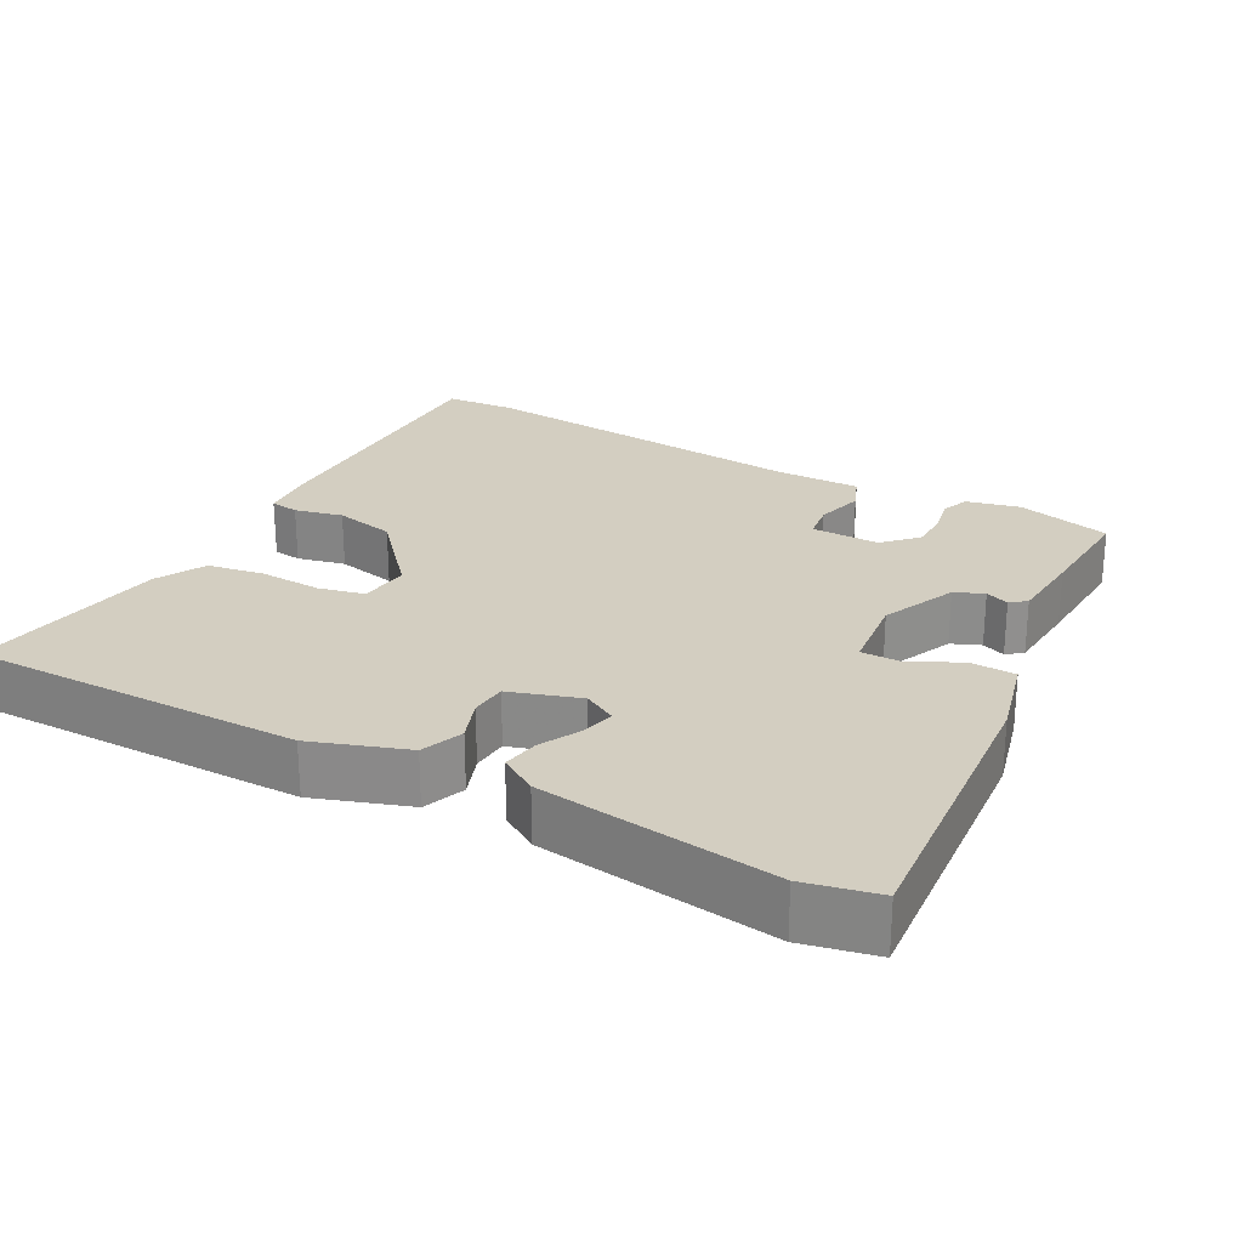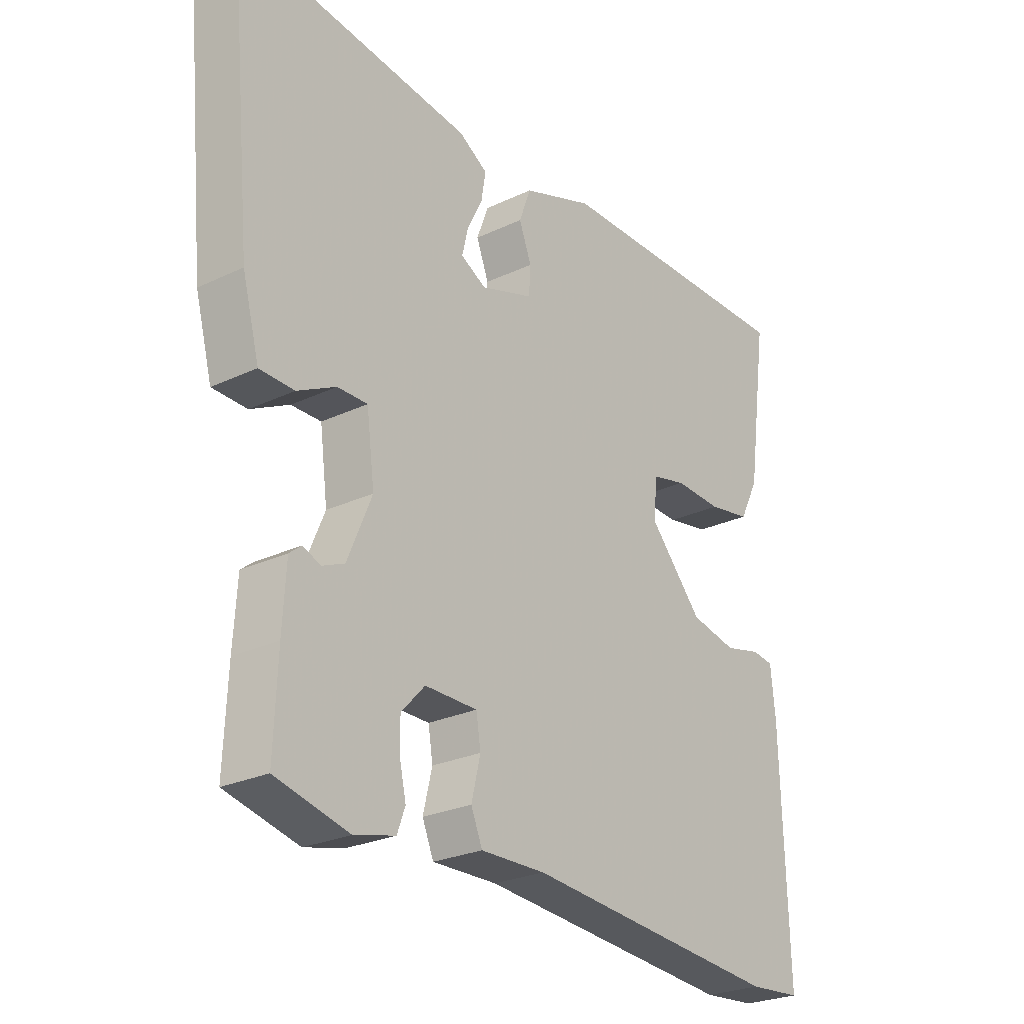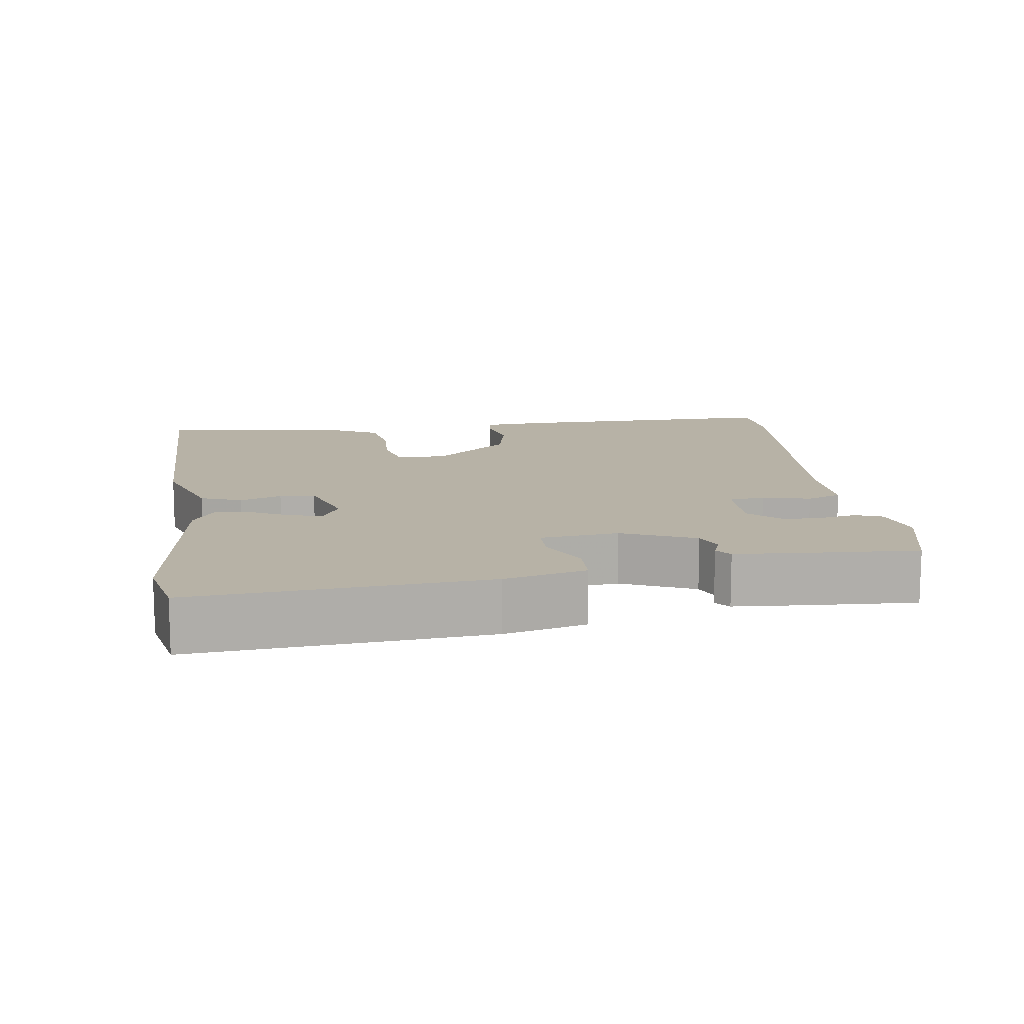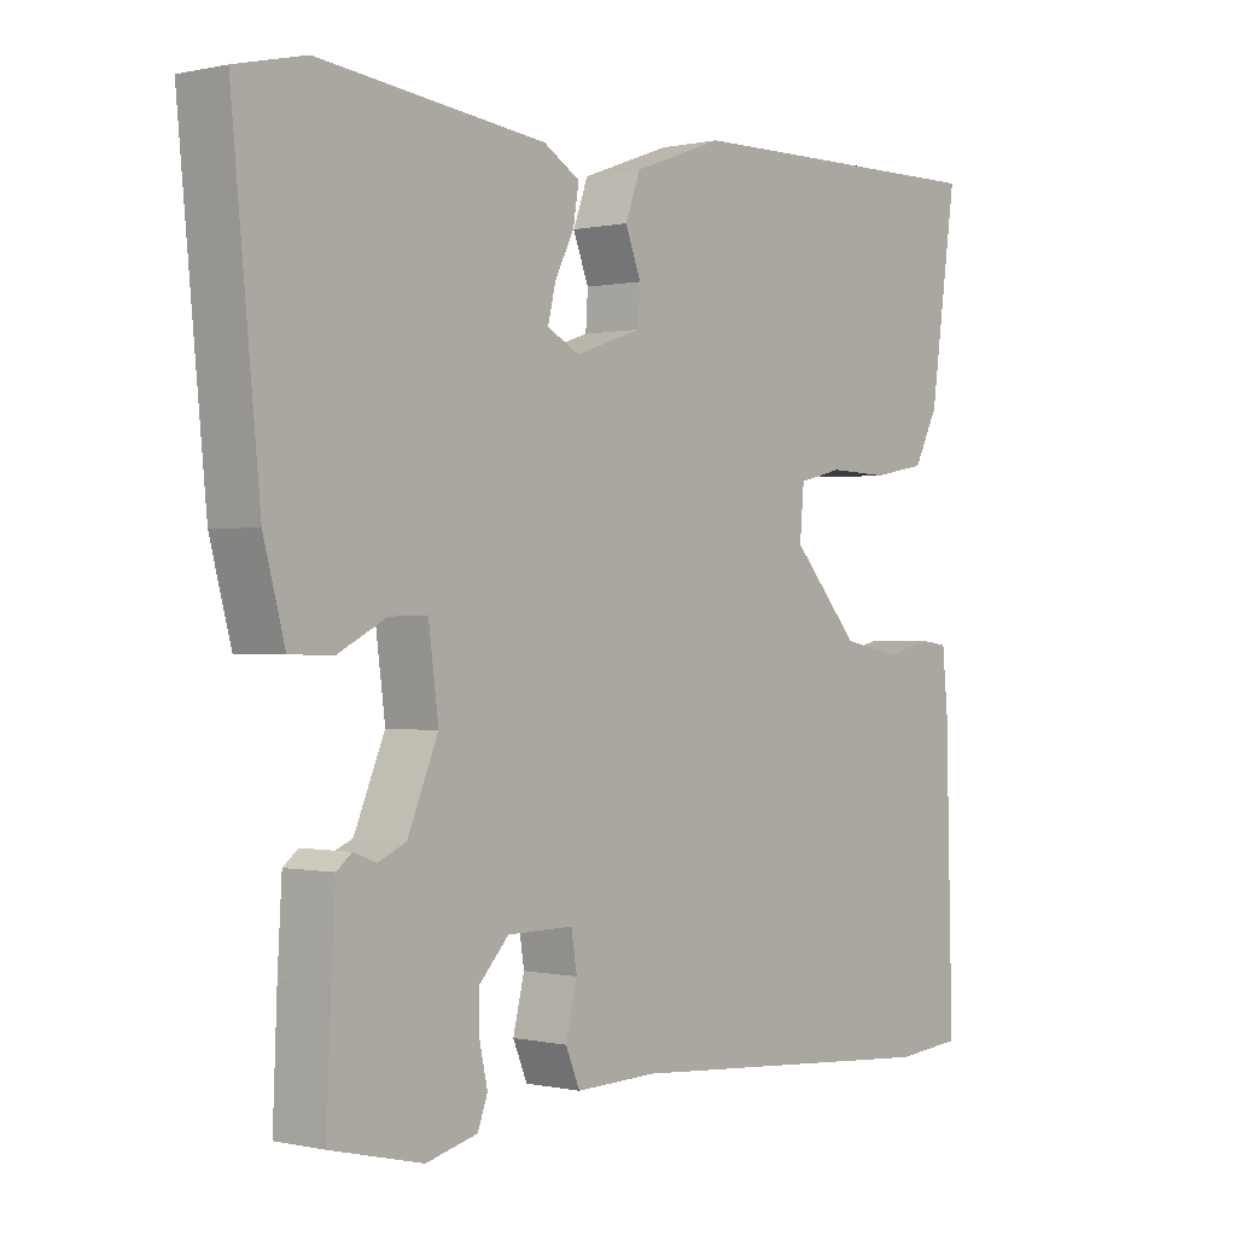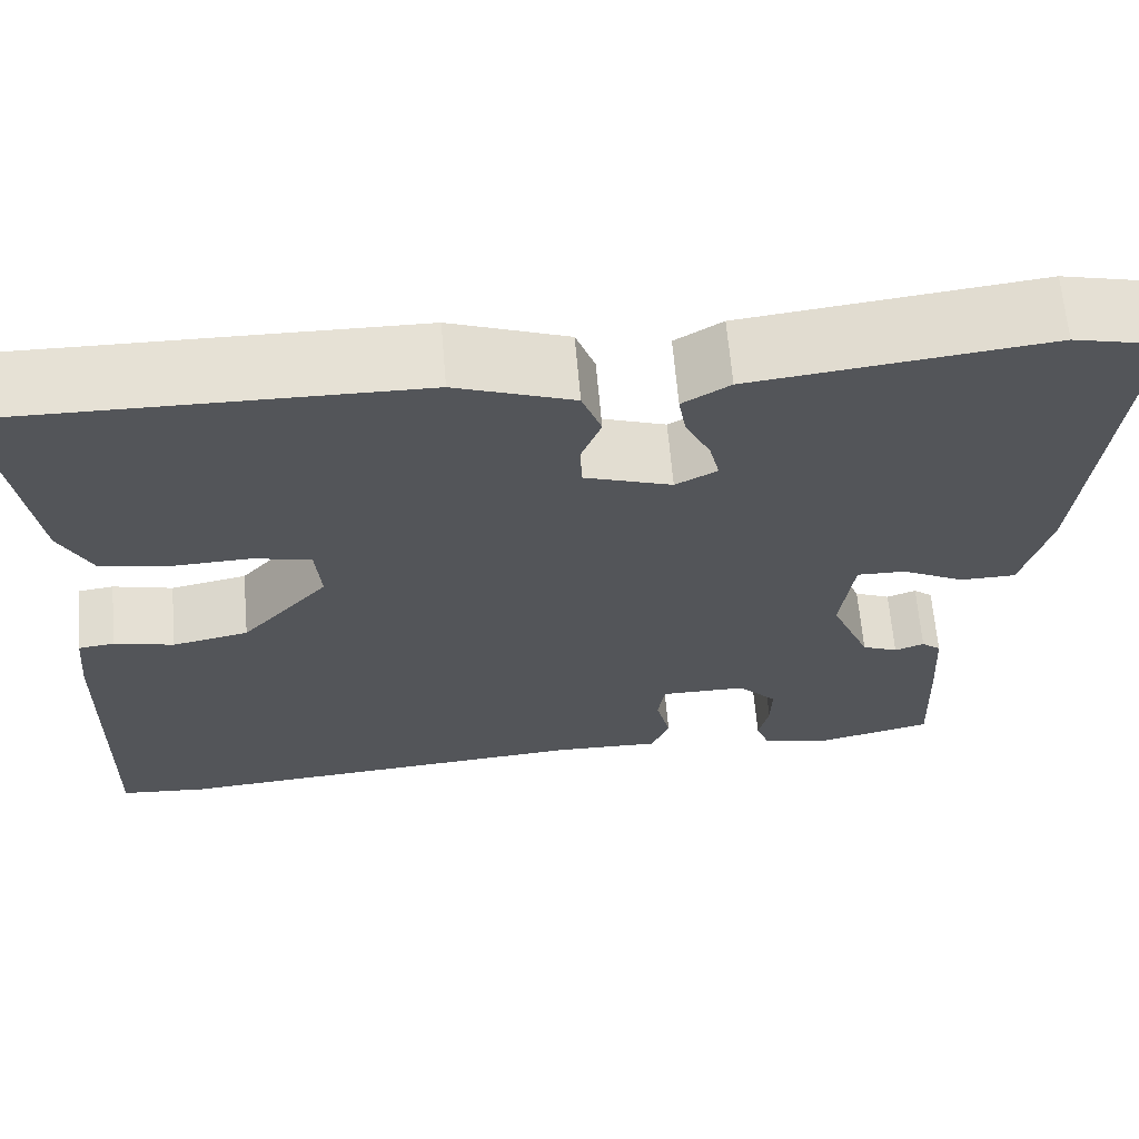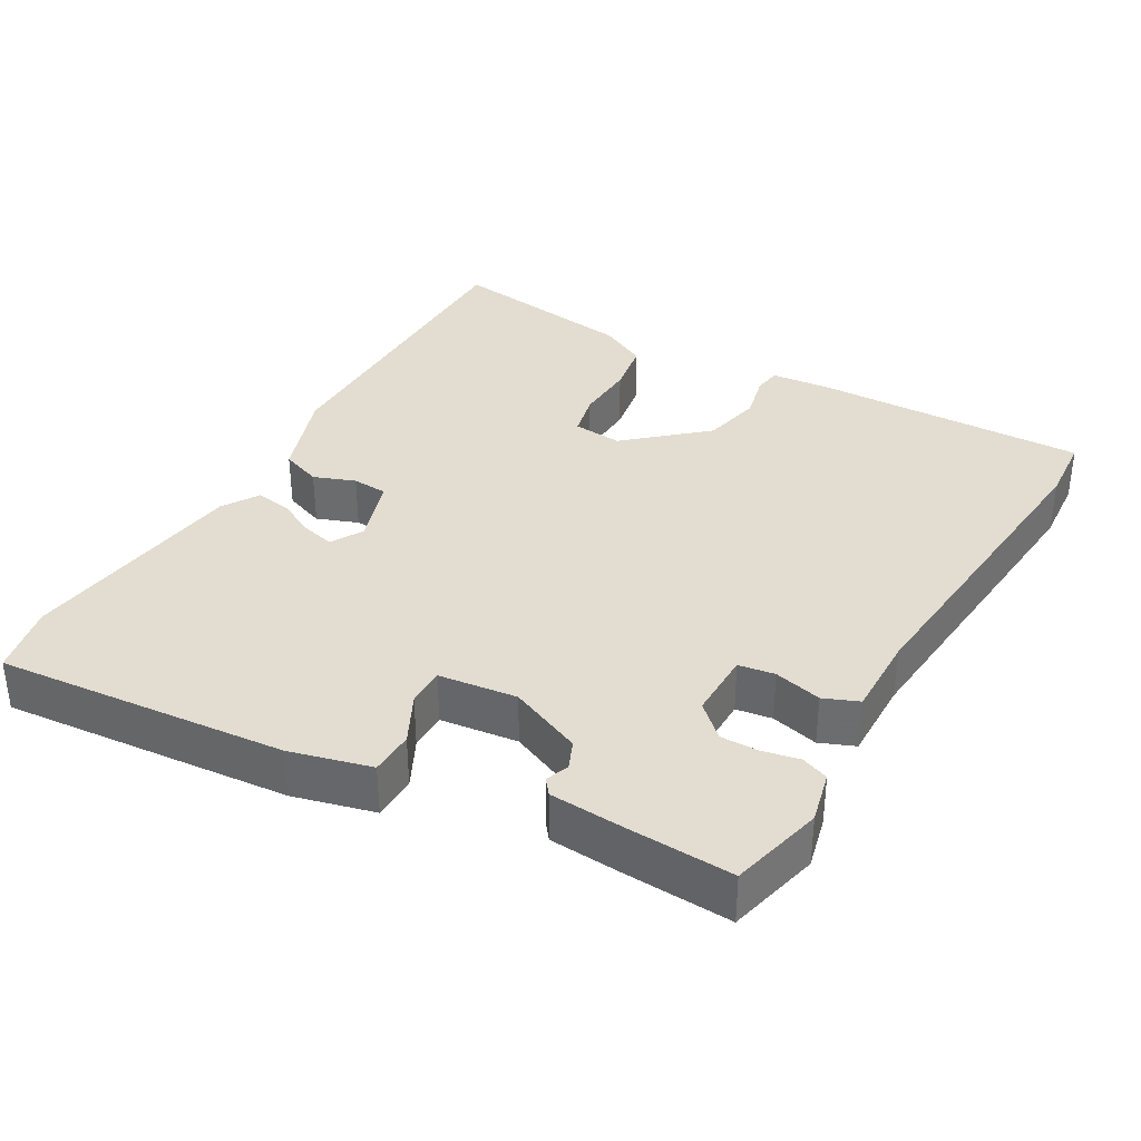
<metadata>
{"format":"obj","ext":"obj","renderer":"f3d","projection":"perspective","resolution":1024,"background":"white","views":[{"elev":25.0,"azim":29.4,"up":"+Y"},{"elev":-25.9,"azim":127.0,"up":"+Z"},{"elev":12.5,"azim":82.8,"up":"+Y"},{"elev":0.0,"azim":129.8,"up":"+Z"},{"elev":65.1,"azim":-4.9,"up":"+Z"},{"elev":35.1,"azim":120.4,"up":"+Y"}]}
</metadata>
<code>
v -0.463 0.07 -0.503
v -0.558 0.07 -0.495
v -0.548 0.07 -0.113
v -0.54 0.07 -0.031
v -0.501 0.07 -0.026
v -0.436 0.07 -0.042
v -0.353 0.07 -0.025
v -0.258 0.07 0.081
v -0.264 0.07 0.15
v -0.326 0.07 0.165
v -0.411 0.07 0.162
v -0.487 0.07 0.176
v -0.521 0.07 0.243
v -0.559 0.07 0.51
v -0.108 0.07 0.503
v 0.019 0.07 0.457
v 0.04 0.07 0.4
v 0.018 0.07 0.343
v 0.021 0.07 0.294
v 0.115 0.07 0.262
v 0.16 0.07 0.286
v 0.149 0.07 0.332
v 0.122 0.07 0.386
v 0.114 0.07 0.435
v 0.165 0.07 0.466
v 0.483 0.07 0.504
v 0.581 0.07 0.481
v 0.542 0.07 0.08
v 0.512 0.07 -0.032
v 0.451 0.07 -0.033
v 0.383 0.07 0.002
v 0.33 0.07 0.003
v 0.316 0.07 -0.105
v 0.359 0.07 -0.207
v 0.398 0.07 -0.224
v 0.43 0.07 -0.212
v 0.451 0.07 -0.229
v 0.457 0.07 -0.331
v 0.463 0.07 -0.478
v 0.334 0.07 -0.509
v 0.262 0.07 -0.491
v 0.248 0.07 -0.453
v 0.259 0.07 -0.403
v 0.26 0.07 -0.35
v 0.218 0.07 -0.305
v 0.125 0.07 -0.305
v 0.117 0.07 -0.355
v 0.133 0.07 -0.421
v 0.113 0.07 -0.469
v -0.002 0.07 -0.466
v -0.463 0 -0.503
v -0.558 0 -0.495
v -0.548 0 -0.113
v -0.54 0 -0.031
v -0.501 0 -0.026
v -0.436 0 -0.042
v -0.353 0 -0.025
v -0.258 0 0.081
v -0.264 0 0.15
v -0.326 0 0.165
v -0.411 0 0.162
v -0.487 0 0.176
v -0.521 0 0.243
v -0.559 0 0.51
v -0.108 0 0.503
v 0.019 0 0.457
v 0.04 0 0.4
v 0.018 0 0.343
v 0.021 0 0.294
v 0.115 0 0.262
v 0.16 0 0.286
v 0.149 0 0.332
v 0.122 0 0.386
v 0.114 0 0.435
v 0.165 0 0.466
v 0.483 0 0.504
v 0.581 0 0.481
v 0.542 0 0.08
v 0.512 0 -0.032
v 0.451 0 -0.033
v 0.383 0 0.002
v 0.33 0 0.003
v 0.316 0 -0.105
v 0.359 0 -0.207
v 0.398 0 -0.224
v 0.43 0 -0.212
v 0.451 0 -0.229
v 0.457 0 -0.331
v 0.463 0 -0.478
v 0.334 0 -0.509
v 0.262 0 -0.491
v 0.248 0 -0.453
v 0.259 0 -0.403
v 0.26 0 -0.35
v 0.218 0 -0.305
v 0.125 0 -0.305
v 0.117 0 -0.355
v 0.133 0 -0.421
v 0.113 0 -0.469
v -0.002 0 -0.466
f 47 48 49 50
f 46 47 50 1
f 40 41 42 43
f 40 43 44
f 39 40 44
f 38 39 44 45
f 35 36 37 38
f 34 35 38 45
f 28 29 30 31
f 28 31 32
f 27 28 32
f 26 27 32
f 25 26 32
f 22 23 24 25
f 21 22 25 32
f 20 21 32 33
f 15 16 17 18
f 15 18 19
f 14 15 19
f 13 14 19
f 10 11 12 13
f 9 10 13 19
f 8 9 19 20
f 3 4 5 6
f 3 6 7
f 46 1 2 3
f 46 3 7
f 33 34 45 46
f 20 33 46
f 7 8 20 46
f 100 99 98 97
f 51 100 97 96
f 93 92 91 90
f 94 93 90
f 94 90 89
f 95 94 89 88
f 88 87 86 85
f 95 88 85 84
f 81 80 79 78
f 82 81 78
f 82 78 77
f 82 77 76
f 82 76 75
f 75 74 73 72
f 82 75 72 71
f 83 82 71 70
f 68 67 66 65
f 69 68 65
f 69 65 64
f 69 64 63
f 63 62 61 60
f 69 63 60 59
f 70 69 59 58
f 56 55 54 53
f 57 56 53
f 53 52 51 96
f 57 53 96
f 96 95 84 83
f 96 83 70
f 96 70 58 57
f 1 51 52 2
f 2 52 53 3
f 3 53 54 4
f 4 54 55 5
f 5 55 56 6
f 6 56 57 7
f 7 57 58 8
f 8 58 59 9
f 9 59 60 10
f 10 60 61 11
f 11 61 62 12
f 12 62 63 13
f 13 63 64 14
f 14 64 65 15
f 15 65 66 16
f 16 66 67 17
f 17 67 68 18
f 18 68 69 19
f 19 69 70 20
f 20 70 71 21
f 21 71 72 22
f 22 72 73 23
f 23 73 74 24
f 24 74 75 25
f 25 75 76 26
f 26 76 77 27
f 27 77 78 28
f 28 78 79 29
f 29 79 80 30
f 30 80 81 31
f 31 81 82 32
f 32 82 83 33
f 33 83 84 34
f 34 84 85 35
f 35 85 86 36
f 36 86 87 37
f 37 87 88 38
f 38 88 89 39
f 39 89 90 40
f 40 90 91 41
f 41 91 92 42
f 42 92 93 43
f 43 93 94 44
f 44 94 95 45
f 45 95 96 46
f 46 96 97 47
f 47 97 98 48
f 48 98 99 49
f 49 99 100 50
f 50 100 51 1

</code>
